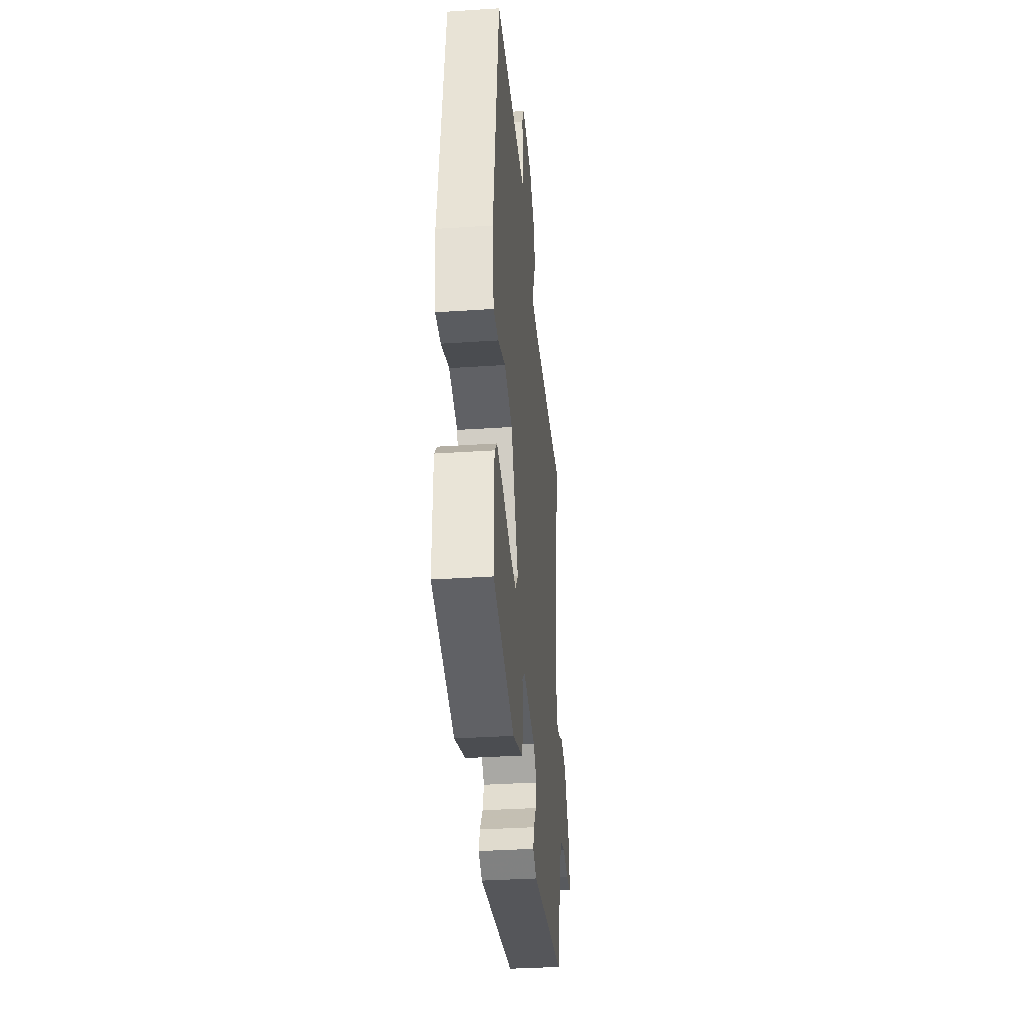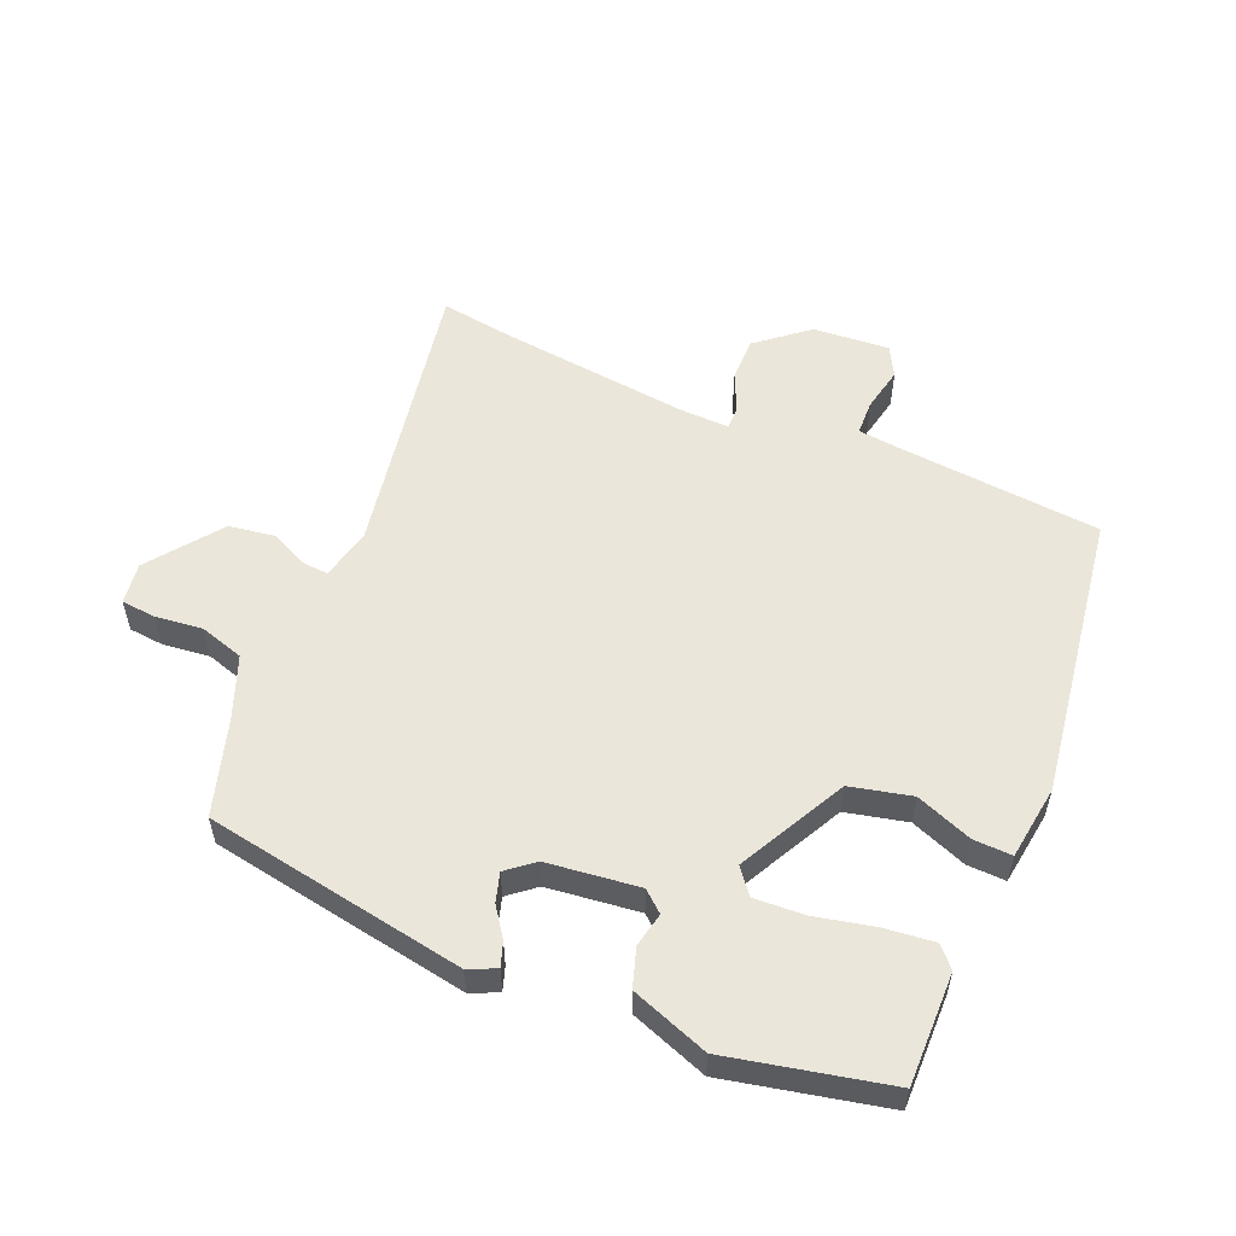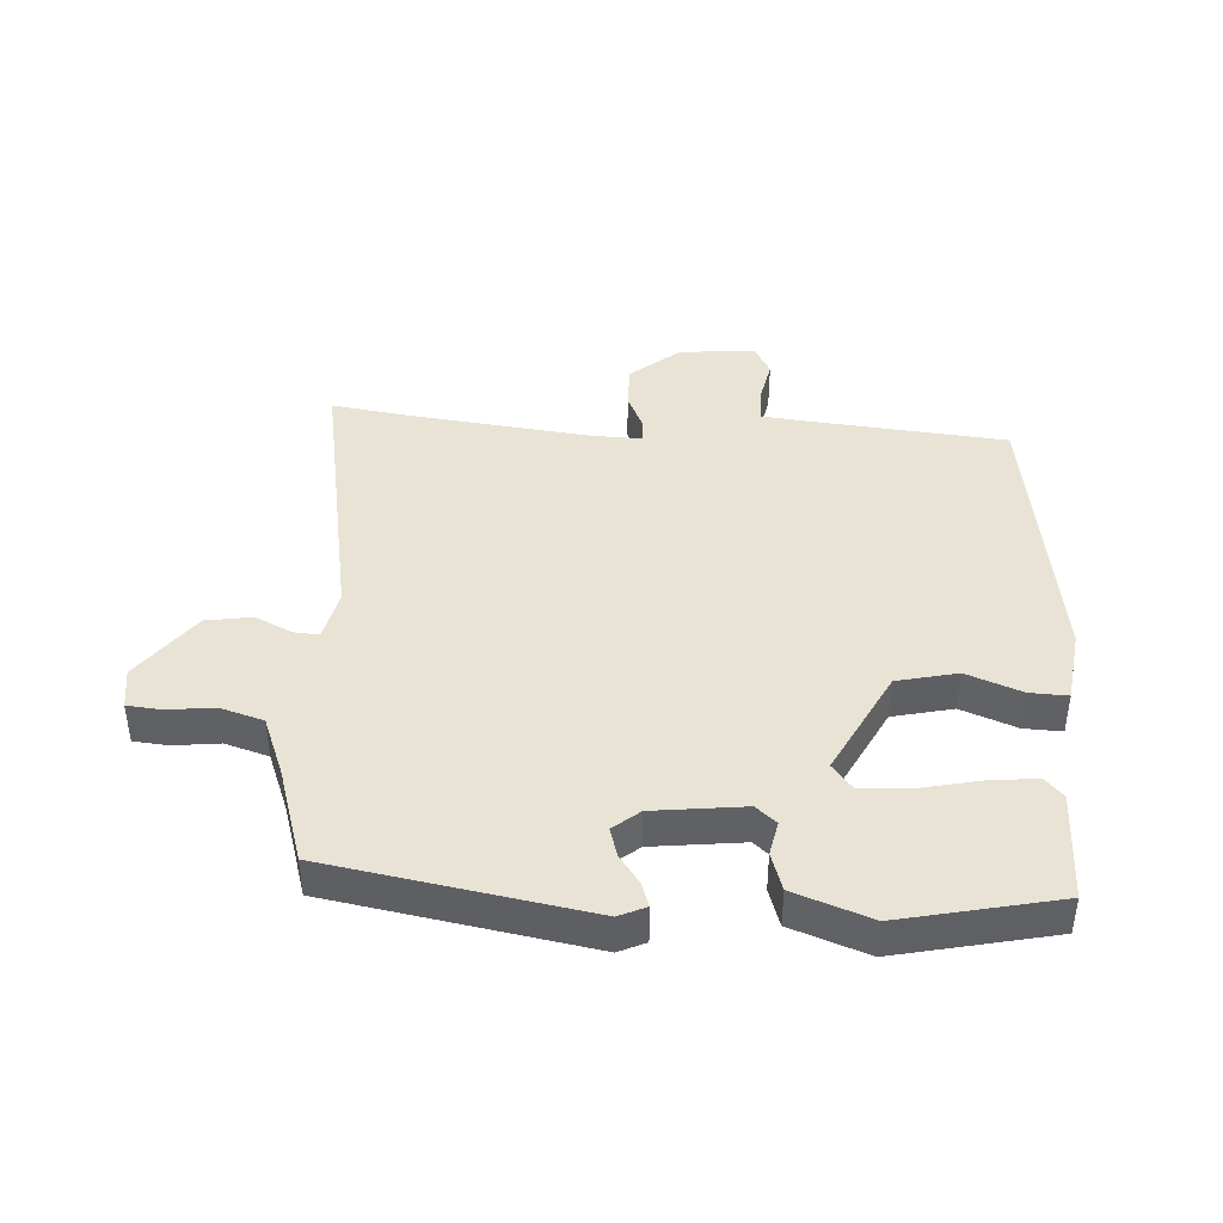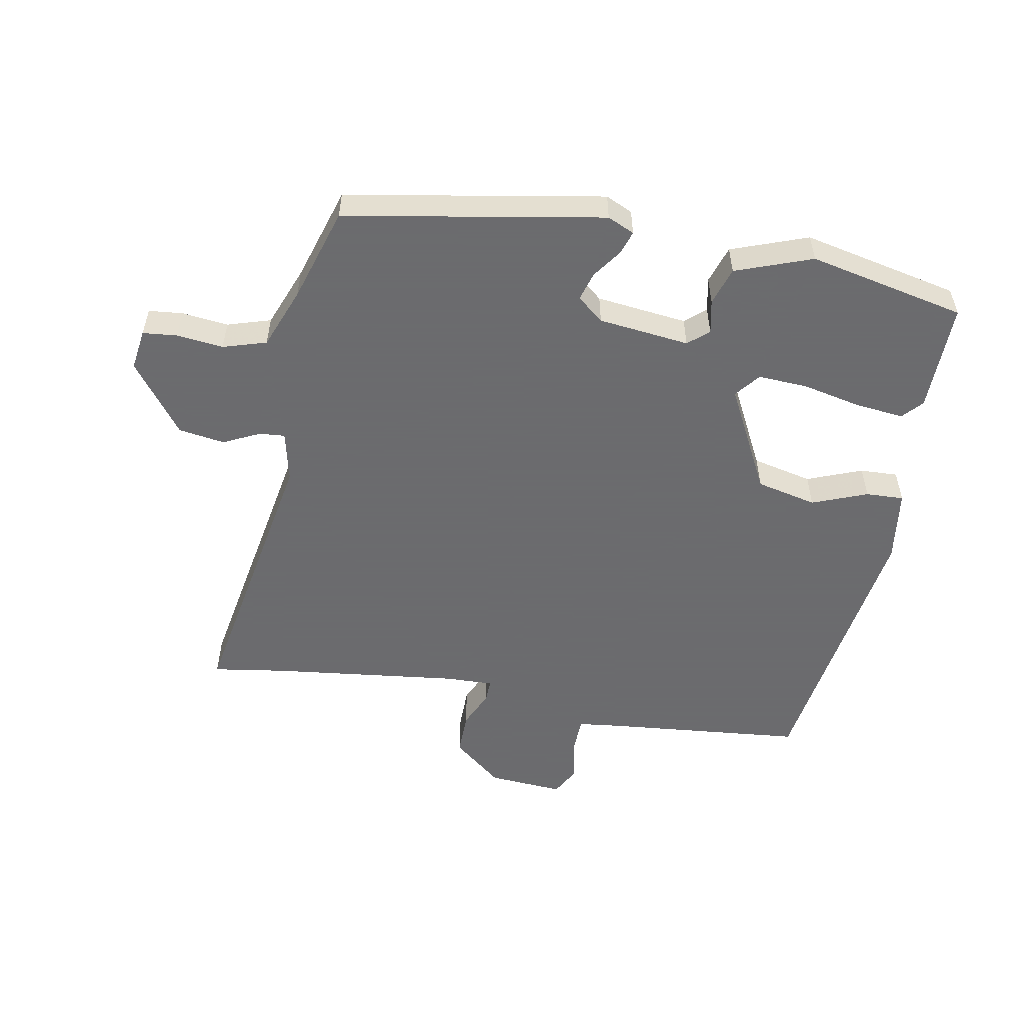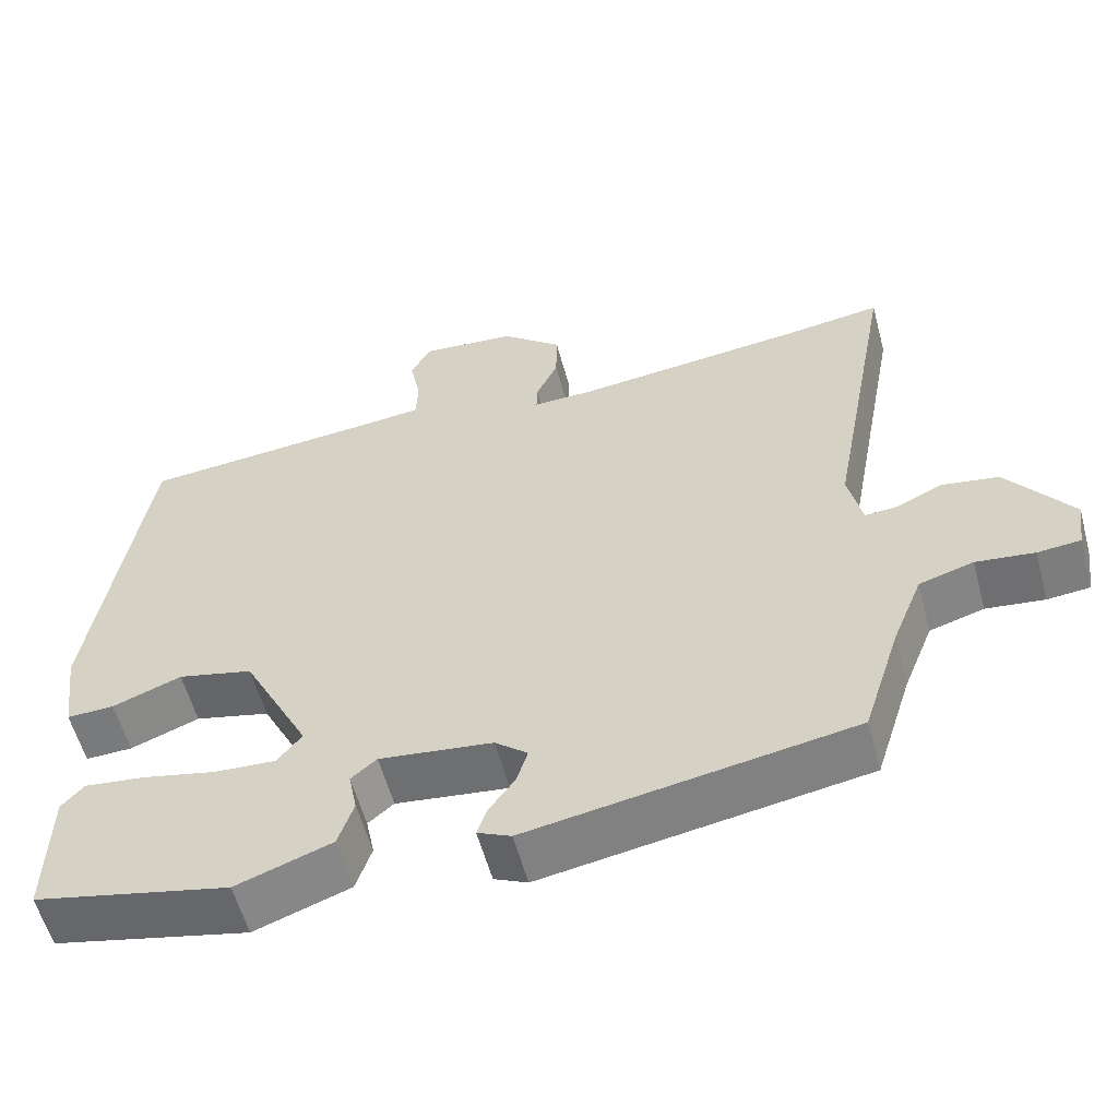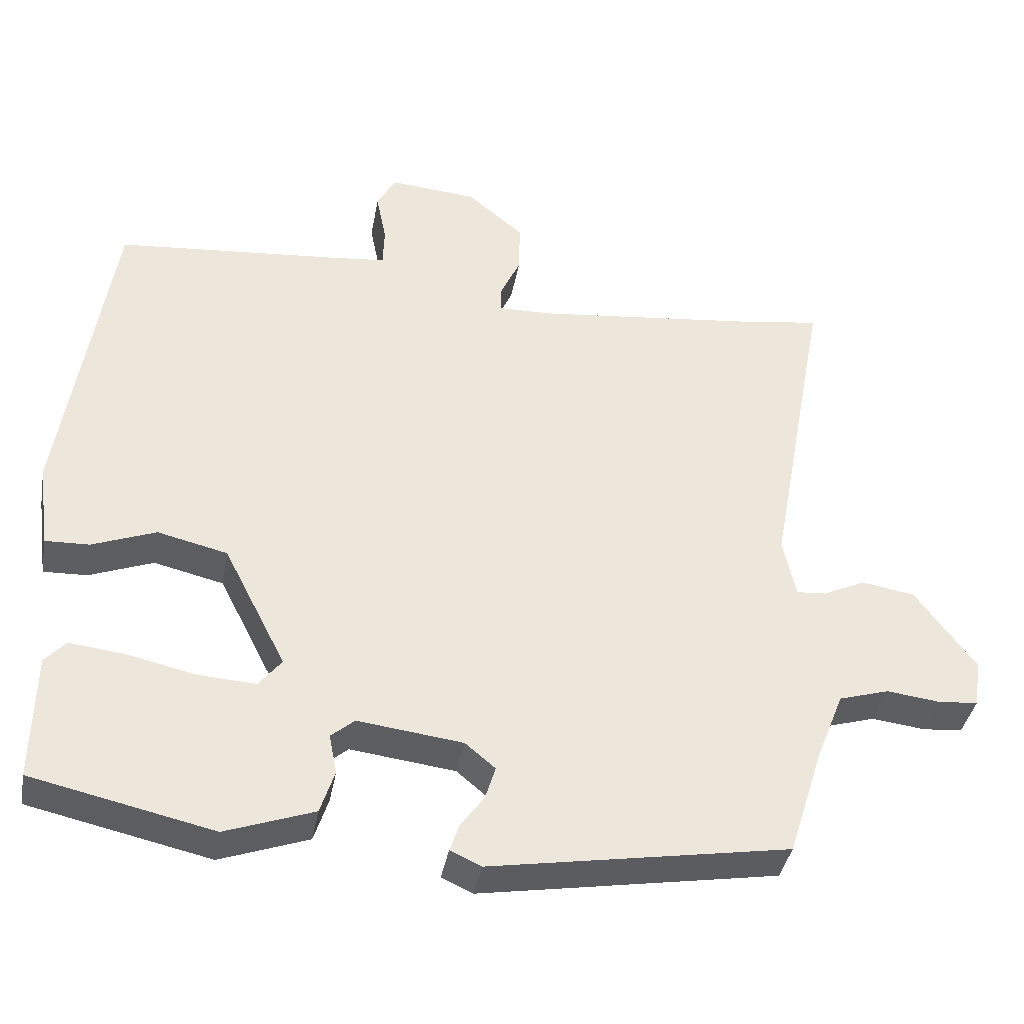
<metadata>
{"format":"obj","ext":"obj","renderer":"f3d","projection":"perspective","resolution":1024,"background":"white","views":[{"elev":-35.7,"azim":-85.0,"up":"+Z"},{"elev":55.0,"azim":-156.8,"up":"+Y"},{"elev":42.0,"azim":-176.2,"up":"+Y"},{"elev":-53.5,"azim":170.0,"up":"+Y"},{"elev":-57.4,"azim":15.0,"up":"+Z"},{"elev":-38.7,"azim":-10.3,"up":"+Z"}]}
</metadata>
<code>
v 0.488 0.07 0.498
v 0.605 0.07 0.515
v 0.521 0.07 0.06
v 0.539 0.07 -0.023
v 0.58 0.07 -0.02
v 0.639 0.07 0.008
v 0.713 0.07 -0.004
v 0.797 0.07 -0.118
v 0.787 0.07 -0.184
v 0.732 0.07 -0.189
v 0.657 0.07 -0.18
v 0.587 0.07 -0.201
v 0.548 0.07 -0.299
v 0.5 0.07 -0.451
v 0.085 0.07 -0.521
v 0.042 0.07 -0.501
v 0.055 0.07 -0.463
v 0.088 0.07 -0.417
v 0.102 0.07 -0.371
v 0.06 0.07 -0.336
v -0.086 0.07 -0.318
v -0.119 0.07 -0.346
v -0.108 0.07 -0.401
v -0.128 0.07 -0.462
v -0.251 0.07 -0.506
v -0.503 0.07 -0.45
v -0.5 0.07 -0.273
v -0.471 0.07 -0.241
v -0.393 0.07 -0.25
v -0.299 0.07 -0.271
v -0.219 0.07 -0.276
v -0.187 0.07 -0.236
v -0.274 0.07 -0.065
v -0.371 0.07 -0.042
v -0.46 0.07 -0.076
v -0.521 0.07 -0.078
v -0.537 0.07 0.041
v -0.469 0.07 0.496
v -0.153 0.07 0.524
v -0.079 0.07 0.532
v -0.077 0.07 0.588
v -0.091 0.07 0.659
v -0.065 0.07 0.707
v 0.057 0.07 0.697
v 0.136 0.07 0.631
v 0.135 0.07 0.56
v 0.107 0.07 0.499
v 0.106 0.07 0.462
v 0.185 0.07 0.464
v 0.488 0 0.498
v 0.605 0 0.515
v 0.521 0 0.06
v 0.539 0 -0.023
v 0.58 0 -0.02
v 0.639 0 0.008
v 0.713 0 -0.004
v 0.797 0 -0.118
v 0.787 0 -0.184
v 0.732 0 -0.189
v 0.657 0 -0.18
v 0.587 0 -0.201
v 0.548 0 -0.299
v 0.5 0 -0.451
v 0.085 0 -0.521
v 0.042 0 -0.501
v 0.055 0 -0.463
v 0.088 0 -0.417
v 0.102 0 -0.371
v 0.06 0 -0.336
v -0.086 0 -0.318
v -0.119 0 -0.346
v -0.108 0 -0.401
v -0.128 0 -0.462
v -0.251 0 -0.506
v -0.503 0 -0.45
v -0.5 0 -0.273
v -0.471 0 -0.241
v -0.393 0 -0.25
v -0.299 0 -0.271
v -0.219 0 -0.276
v -0.187 0 -0.236
v -0.274 0 -0.065
v -0.371 0 -0.042
v -0.46 0 -0.076
v -0.521 0 -0.078
v -0.537 0 0.041
v -0.469 0 0.496
v -0.153 0 0.524
v -0.079 0 0.532
v -0.077 0 0.588
v -0.091 0 0.659
v -0.065 0 0.707
v 0.057 0 0.697
v 0.136 0 0.631
v 0.135 0 0.56
v 0.107 0 0.499
v 0.106 0 0.462
v 0.185 0 0.464
f 44 45 46 47
f 44 47 48
f 41 42 43 44
f 40 41 44 48
f 39 40 48
f 38 39 48
f 37 38 48
f 34 35 36 37
f 33 34 37 48
f 32 33 48 49
f 27 28 29 30
f 27 30 31
f 26 27 31
f 25 26 31
f 22 23 24 25
f 22 25 31 32
f 15 16 17 18
f 13 14 15 18
f 12 13 18 19
f 8 9 10 11
f 8 11 12
f 5 6 7 8
f 4 5 8 12
f 1 2 3
f 32 49 1 3
f 21 22 32
f 20 21 32 3
f 4 12 19 20
f 3 4 20
f 96 95 94 93
f 97 96 93
f 93 92 91 90
f 97 93 90 89
f 97 89 88
f 97 88 87
f 97 87 86
f 86 85 84 83
f 97 86 83 82
f 98 97 82 81
f 79 78 77 76
f 80 79 76
f 80 76 75
f 80 75 74
f 74 73 72 71
f 81 80 74 71
f 67 66 65 64
f 67 64 63 62
f 68 67 62 61
f 60 59 58 57
f 61 60 57
f 57 56 55 54
f 61 57 54 53
f 52 51 50
f 52 50 98 81
f 81 71 70
f 52 81 70 69
f 69 68 61 53
f 69 53 52
f 1 50 51 2
f 2 51 52 3
f 3 52 53 4
f 4 53 54 5
f 5 54 55 6
f 6 55 56 7
f 7 56 57 8
f 8 57 58 9
f 9 58 59 10
f 10 59 60 11
f 11 60 61 12
f 12 61 62 13
f 13 62 63 14
f 14 63 64 15
f 15 64 65 16
f 16 65 66 17
f 17 66 67 18
f 18 67 68 19
f 19 68 69 20
f 20 69 70 21
f 21 70 71 22
f 22 71 72 23
f 23 72 73 24
f 24 73 74 25
f 25 74 75 26
f 26 75 76 27
f 27 76 77 28
f 28 77 78 29
f 29 78 79 30
f 30 79 80 31
f 31 80 81 32
f 32 81 82 33
f 33 82 83 34
f 34 83 84 35
f 35 84 85 36
f 36 85 86 37
f 37 86 87 38
f 38 87 88 39
f 39 88 89 40
f 40 89 90 41
f 41 90 91 42
f 42 91 92 43
f 43 92 93 44
f 44 93 94 45
f 45 94 95 46
f 46 95 96 47
f 47 96 97 48
f 48 97 98 49
f 49 98 50 1

</code>
